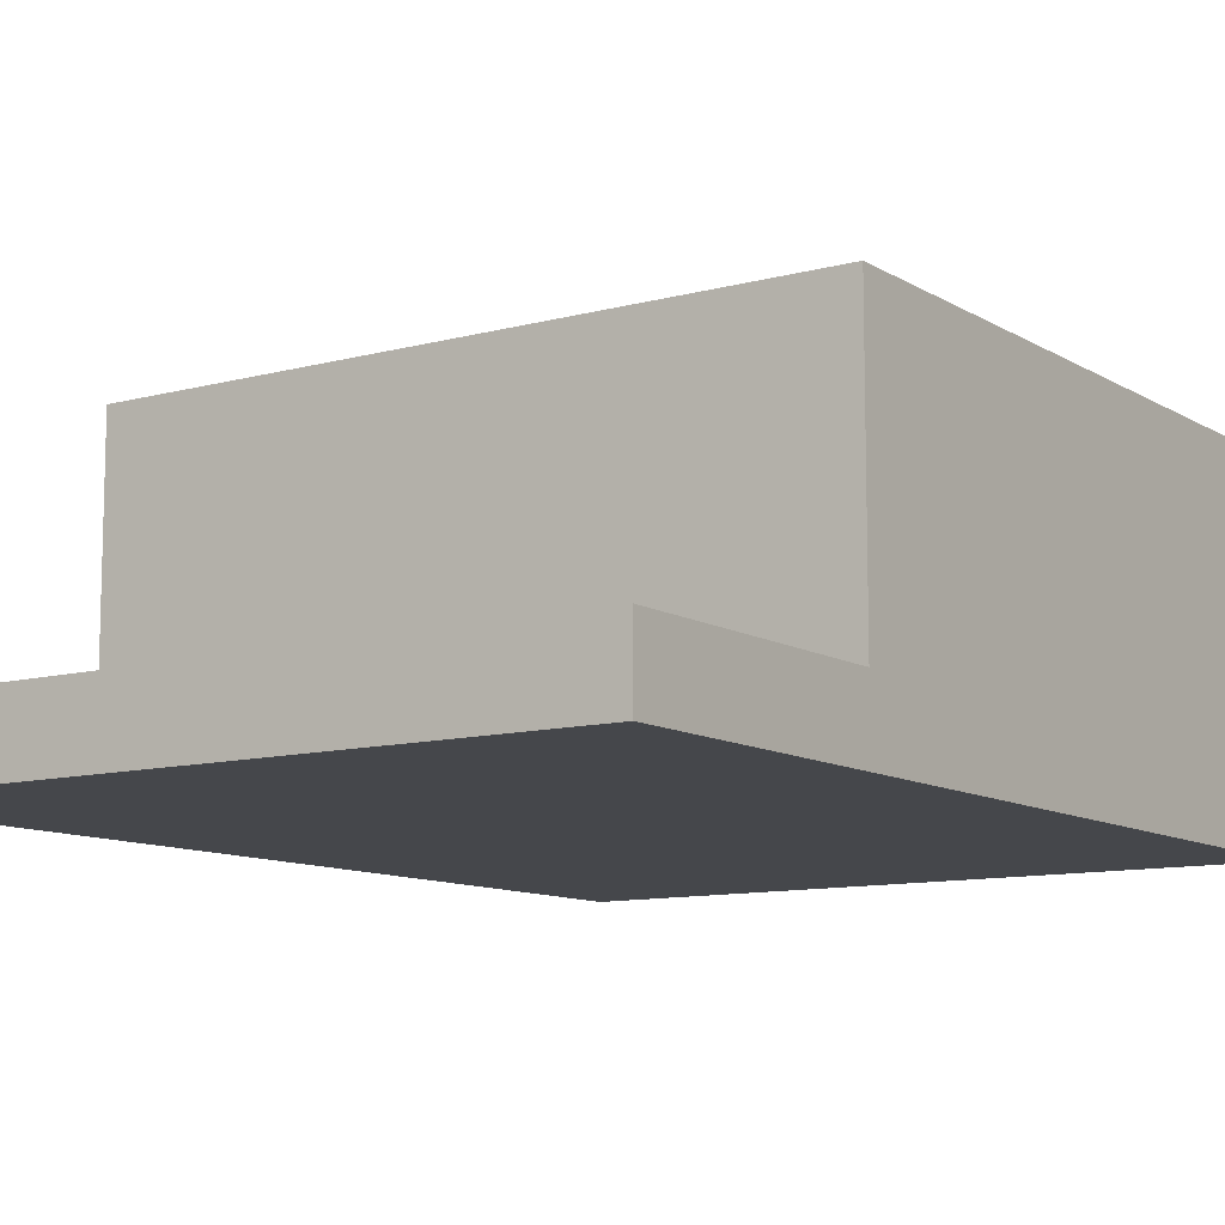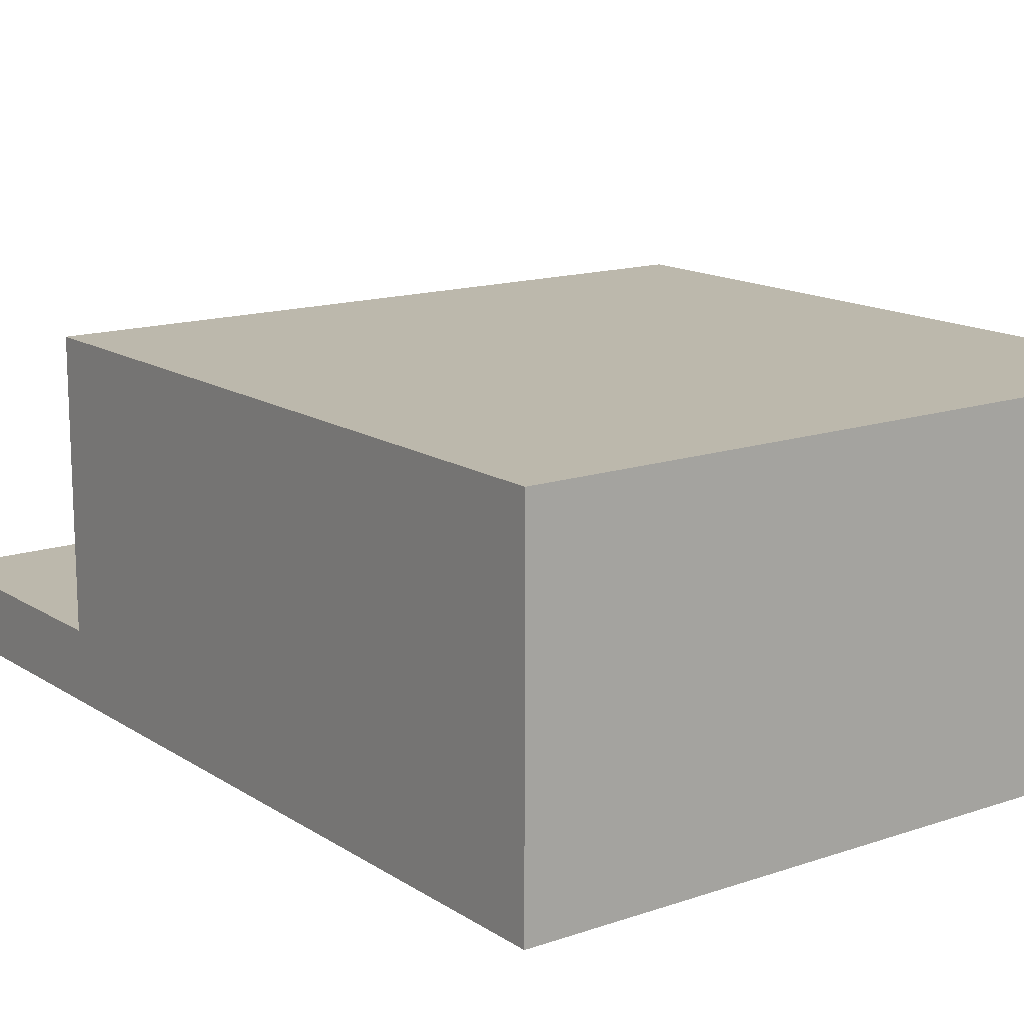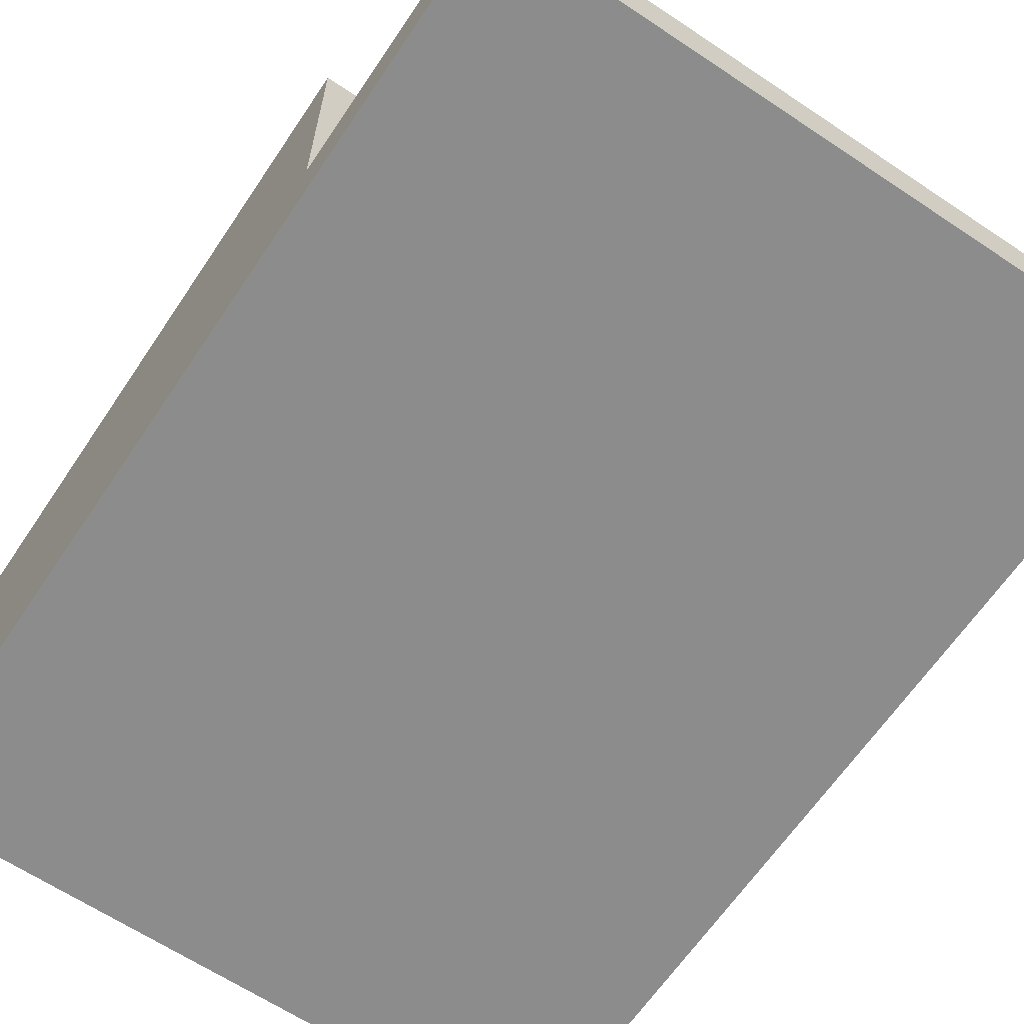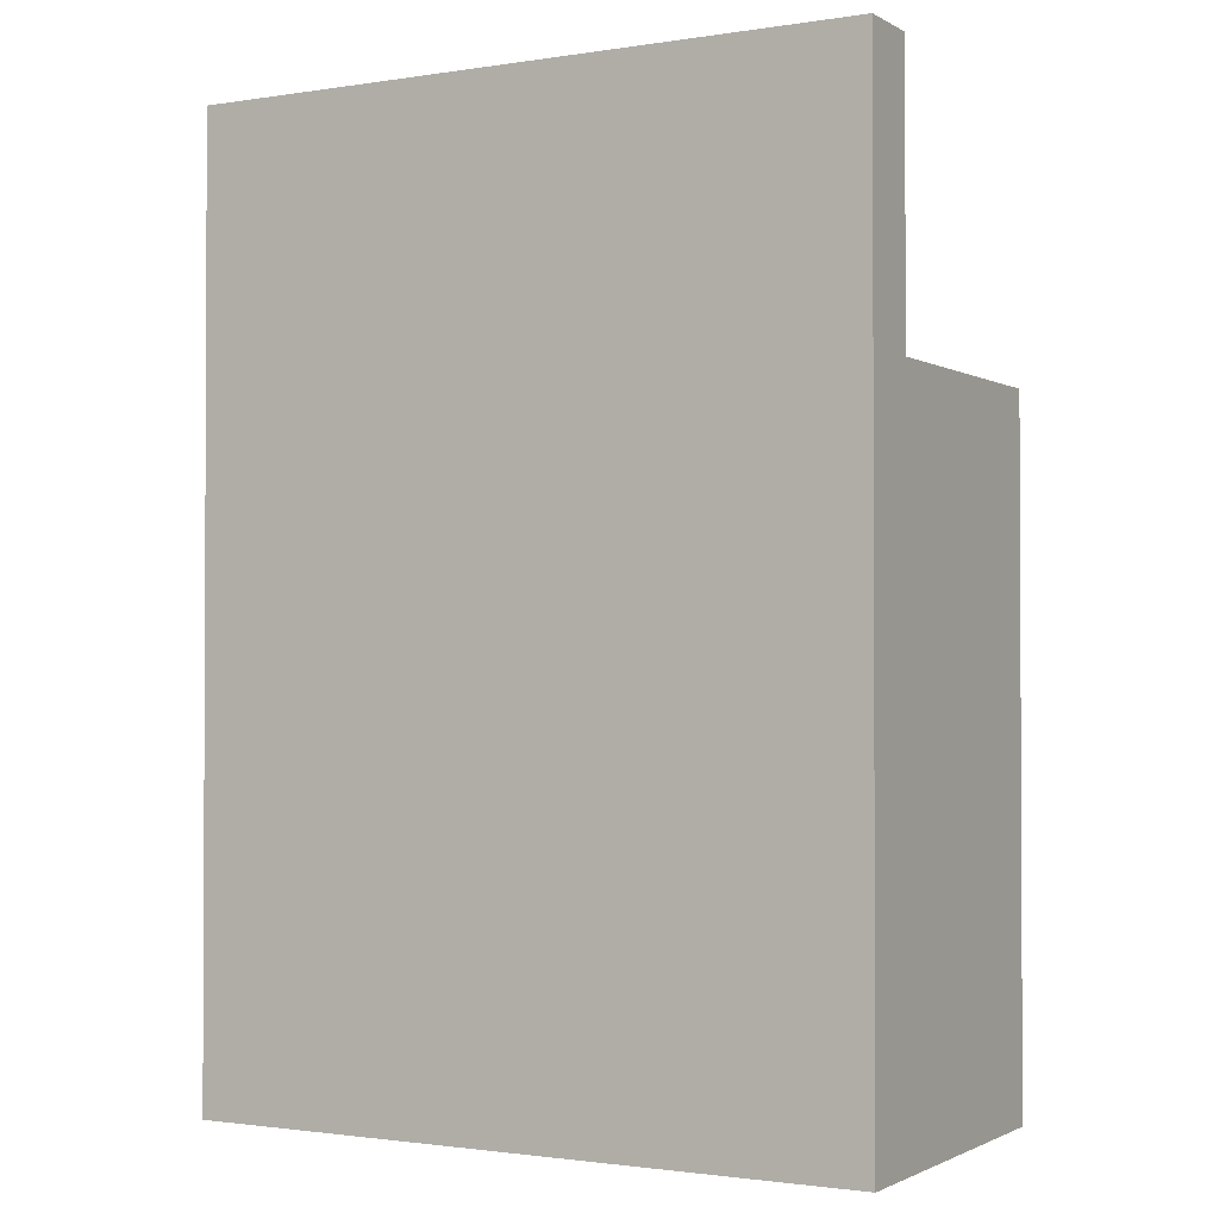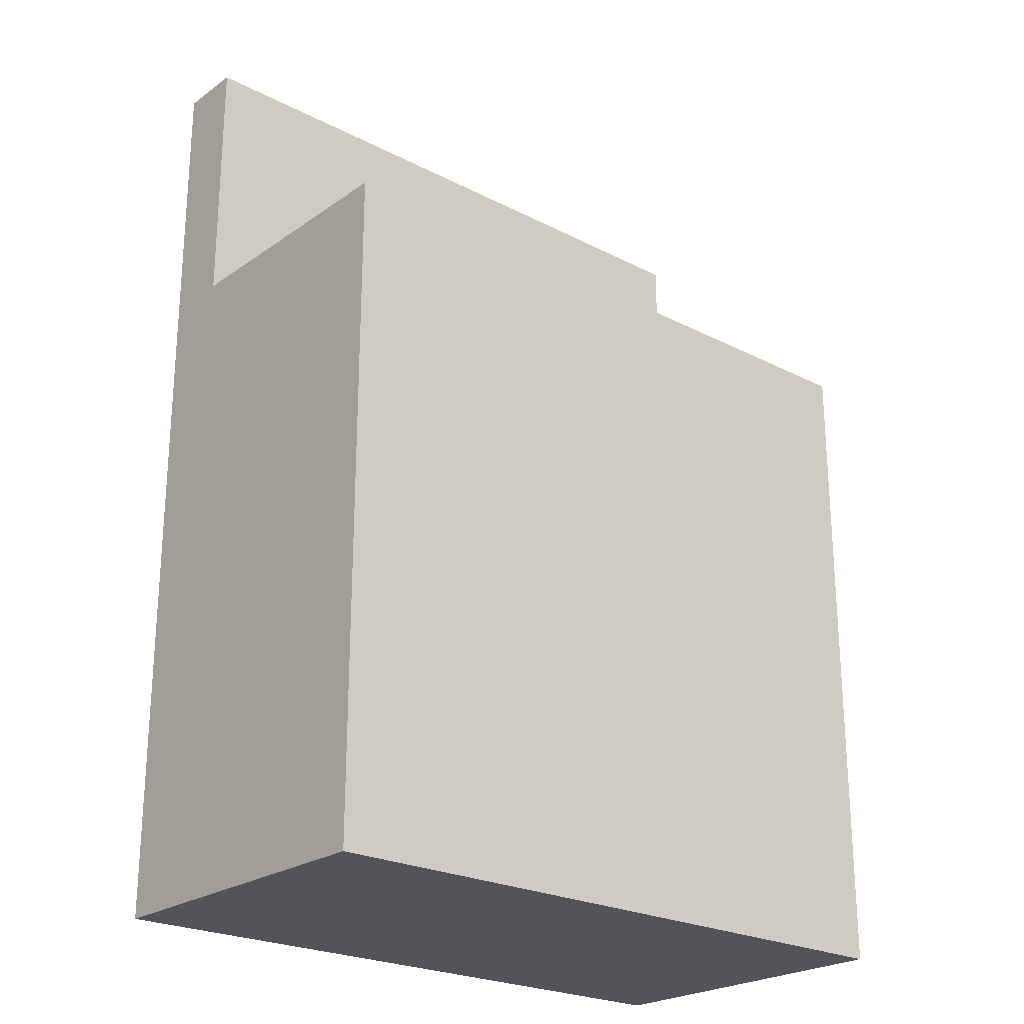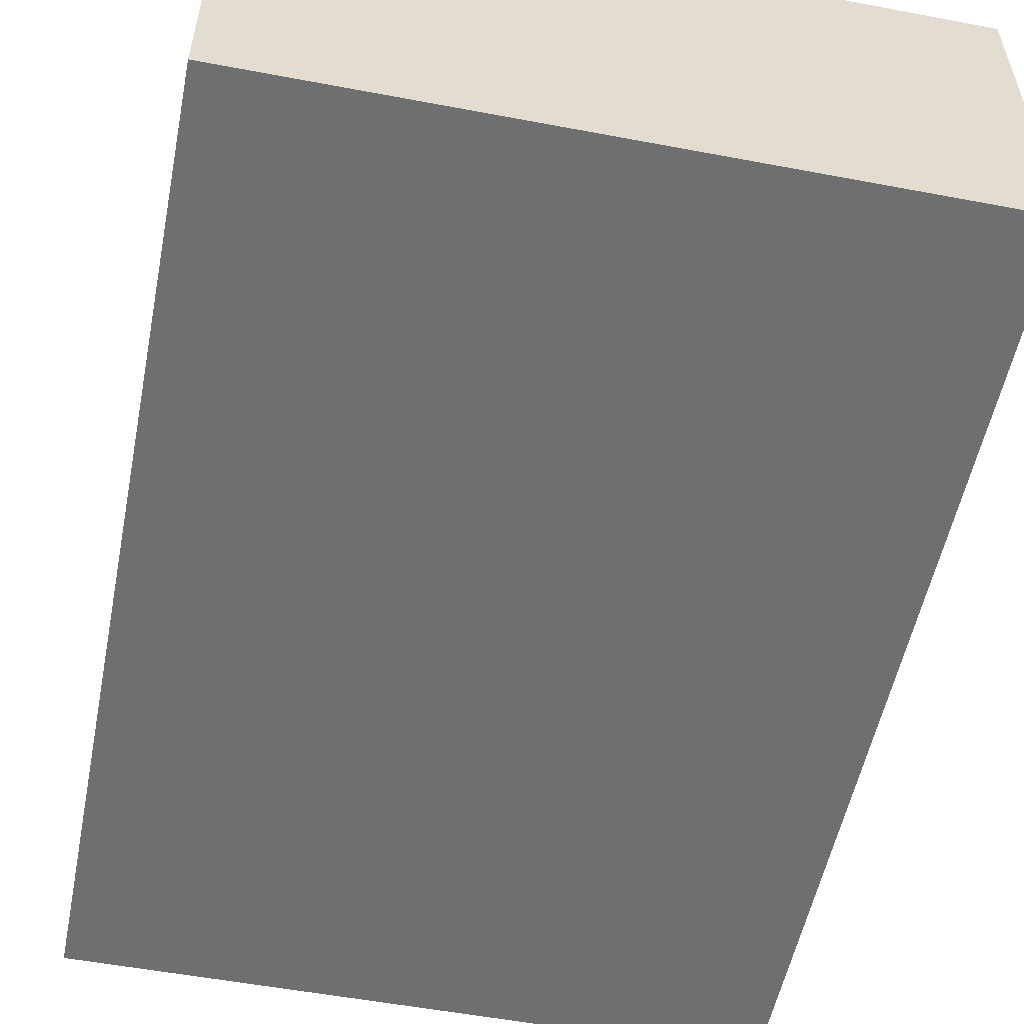
<metadata>
{"format":"obj","ext":"obj","renderer":"f3d","projection":"perspective","resolution":1024,"background":"white","views":[{"elev":-10.4,"azim":34.4,"up":"+Y"},{"elev":14.6,"azim":143.6,"up":"+Y"},{"elev":-64.3,"azim":-33.9,"up":"+Y"},{"elev":-1.5,"azim":29.3,"up":"+Z"},{"elev":-23.8,"azim":139.2,"up":"+Z"},{"elev":-54.5,"azim":168.7,"up":"+Y"}]}
</metadata>
<code>
v -0.25 0 0.35
v -0.25 0 0.15
v -0.25 0 -0.35
v -0.25 0.05 0.35
v -0.25 0.05 0.15
v -0.25 0.25 0.15
v -0.25 0.25 -0.35
v 0.25 0 0.35
v 0.25 0 0.15
v 0.25 0 -0.35
v 0.25 0.05 0.35
v 0.25 0.05 0.15
v 0.25 0.25 0.15
v 0.25 0.25 -0.35
v -0.25 0 0.35
v -0.25 0.05 0.35
v 0.25 0 0.35
v 0.25 0.05 0.35
v -0.25 0.05 0.15
v -0.25 0.25 0.15
v -0.2 0.05 0.15
v -0.2 0.25 0.15
v 0.2 0.05 0.15
v 0.2 0.25 0.15
v 0.25 0.05 0.15
v 0.25 0.25 0.15
v -0.25 0 -0.35
v -0.25 0.25 -0.35
v -0.2 0 -0.35
v -0.2 0.2 -0.35
v 0.2 0 -0.35
v 0.2 0.2 -0.35
v 0.25 0 -0.35
v 0.25 0.25 -0.35
v -0.25 0 0.35
v 0.25 0 0.35
v -0.25 0 0.15
v -0.2 0 0.15
v 0.2 0 0.15
v 0.25 0 0.15
v -0.25 0 -0.35
v -0.2 0 -0.35
v 0.2 0 -0.35
v 0.25 0 -0.35
v -0.25 0.05 0.35
v 0.25 0.05 0.35
v -0.25 0.05 0.15
v -0.2 0.05 0.15
v 0.2 0.05 0.15
v 0.25 0.05 0.15
v -0.25 0.25 0.15
v -0.2 0.25 0.15
v 0.2 0.25 0.15
v 0.25 0.25 0.15
v -0.2 0.25 0.1
v 0.2 0.25 0.1
v -0.25 0.25 -0.35
v 0.25 0.25 -0.35
f 4 2 1
f 5 3 2
f 5 2 4
f 6 3 5
f 7 3 6
f 8 9 11
f 9 10 12
f 11 9 12
f 12 10 13
f 13 10 14
f 17 16 15
f 18 16 17
f 21 20 19
f 22 20 21
f 23 22 21
f 24 22 23
f 25 24 23
f 26 24 25
f 27 28 29
f 29 28 30
f 29 30 31
f 30 28 32
f 31 30 32
f 31 32 33
f 32 28 34
f 33 32 34
f 37 36 35
f 38 36 37
f 39 36 38
f 40 36 39
f 41 38 37
f 42 39 38
f 42 38 41
f 43 40 39
f 43 39 42
f 44 40 43
f 45 46 47
f 47 46 48
f 48 46 49
f 49 46 50
f 51 52 55
f 52 53 55
f 53 54 56
f 55 53 56
f 51 55 57
f 55 56 57
f 56 54 58
f 57 56 58

</code>
